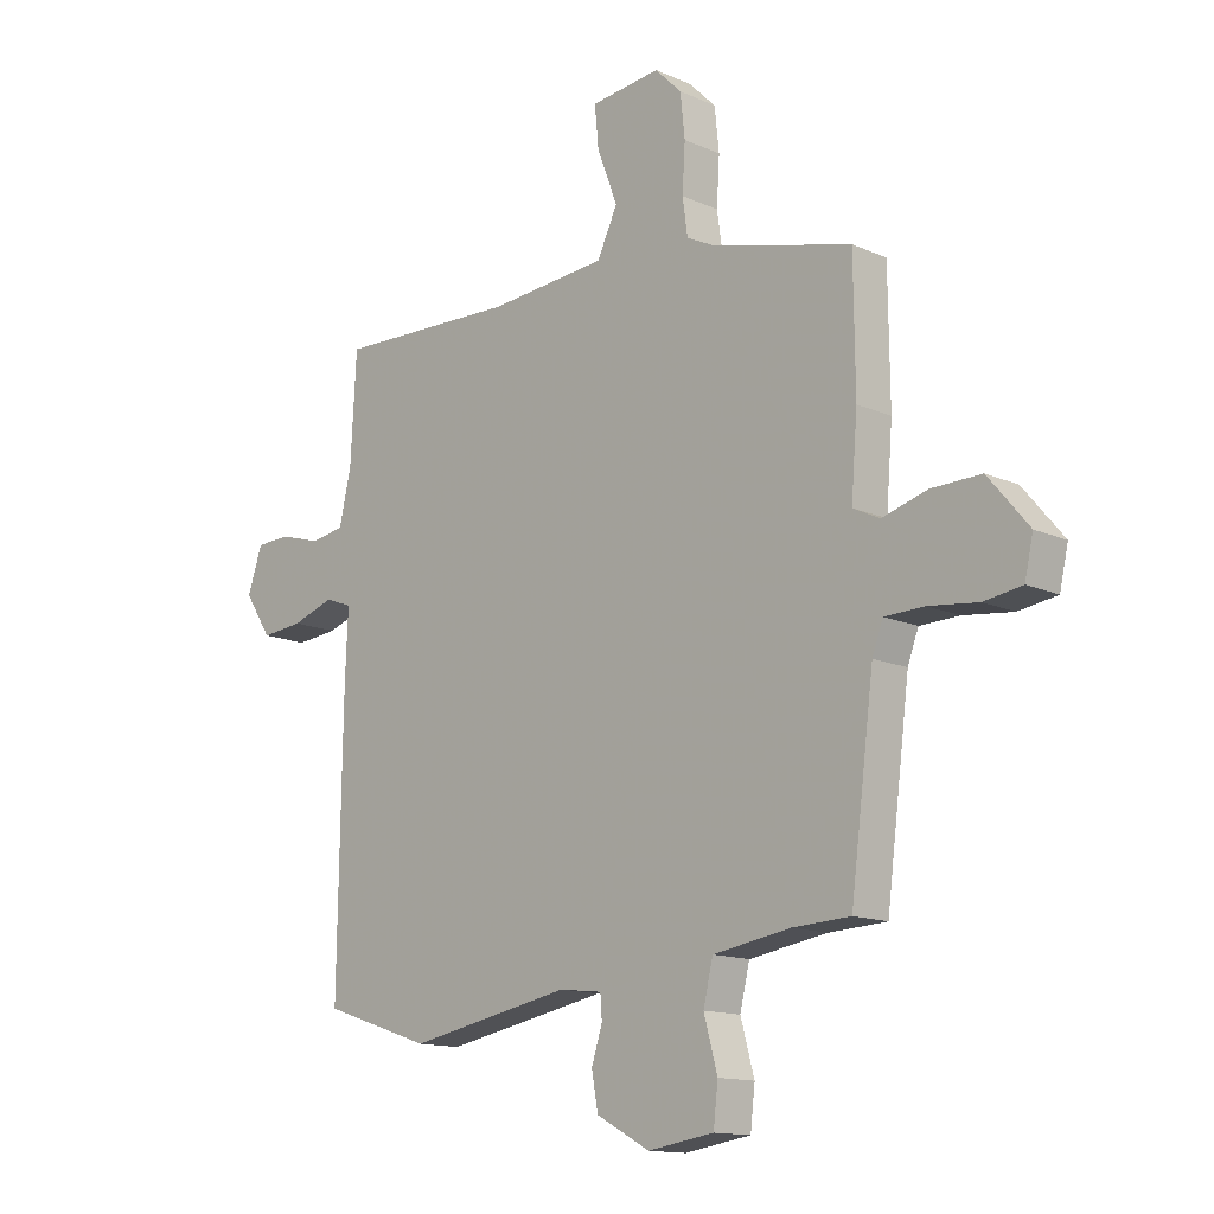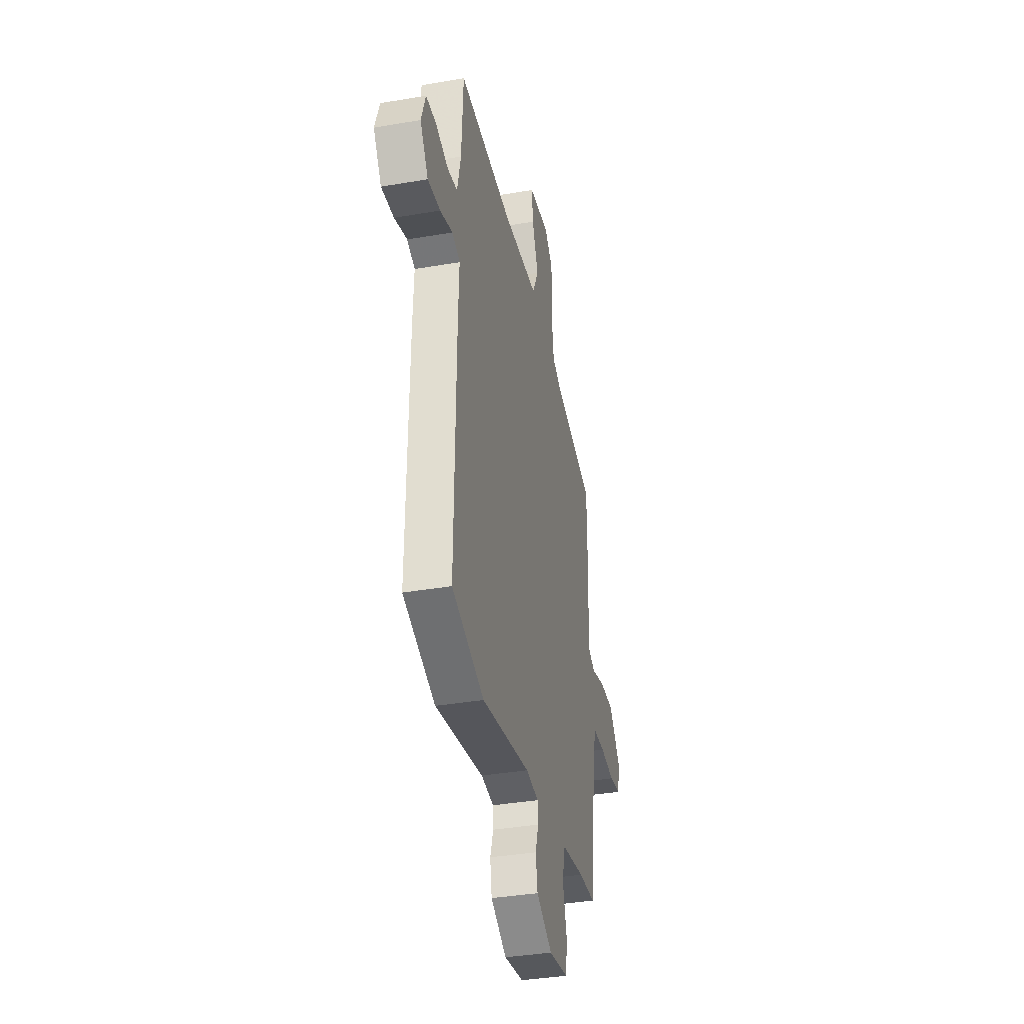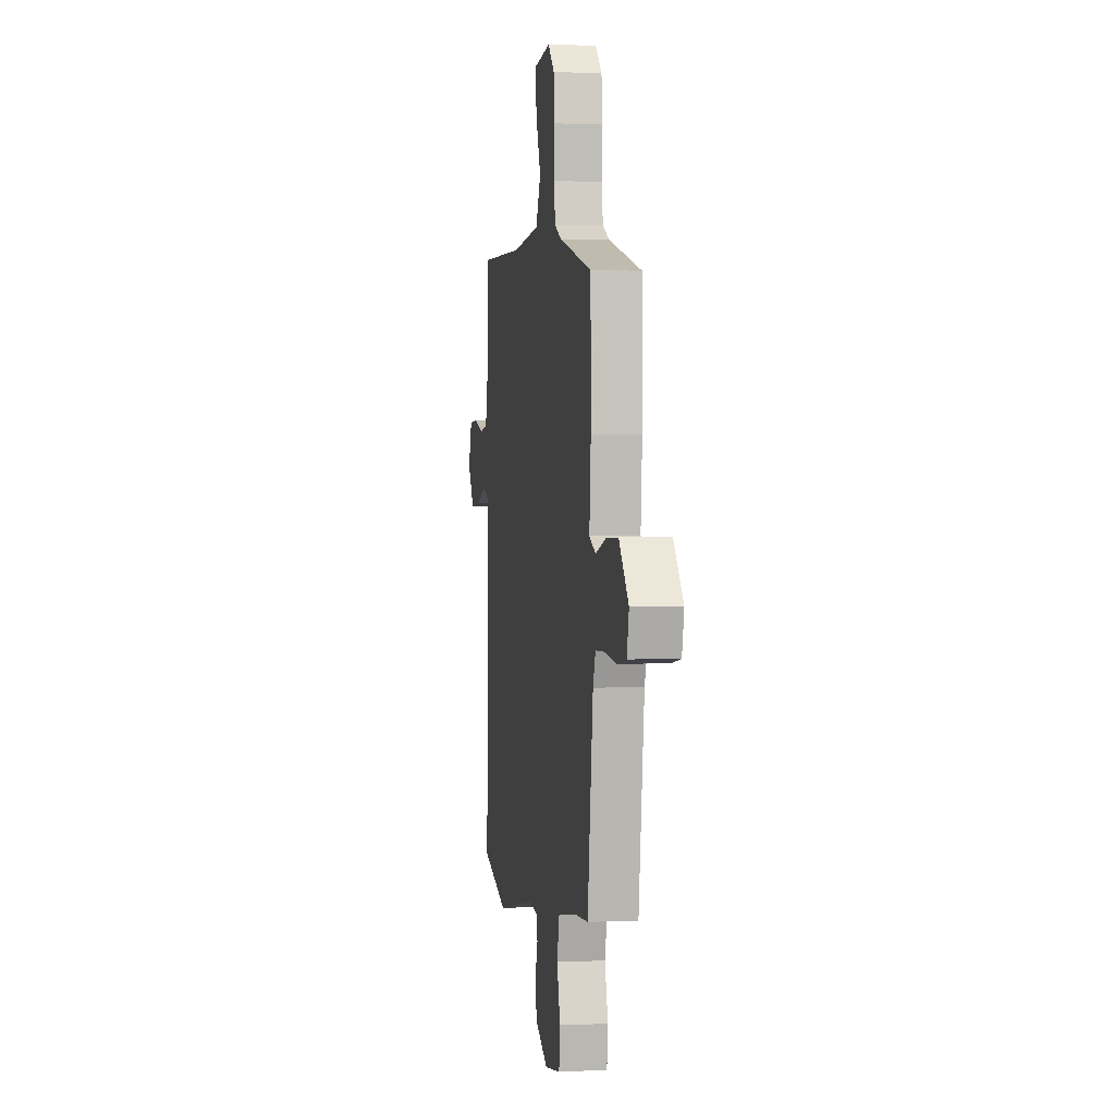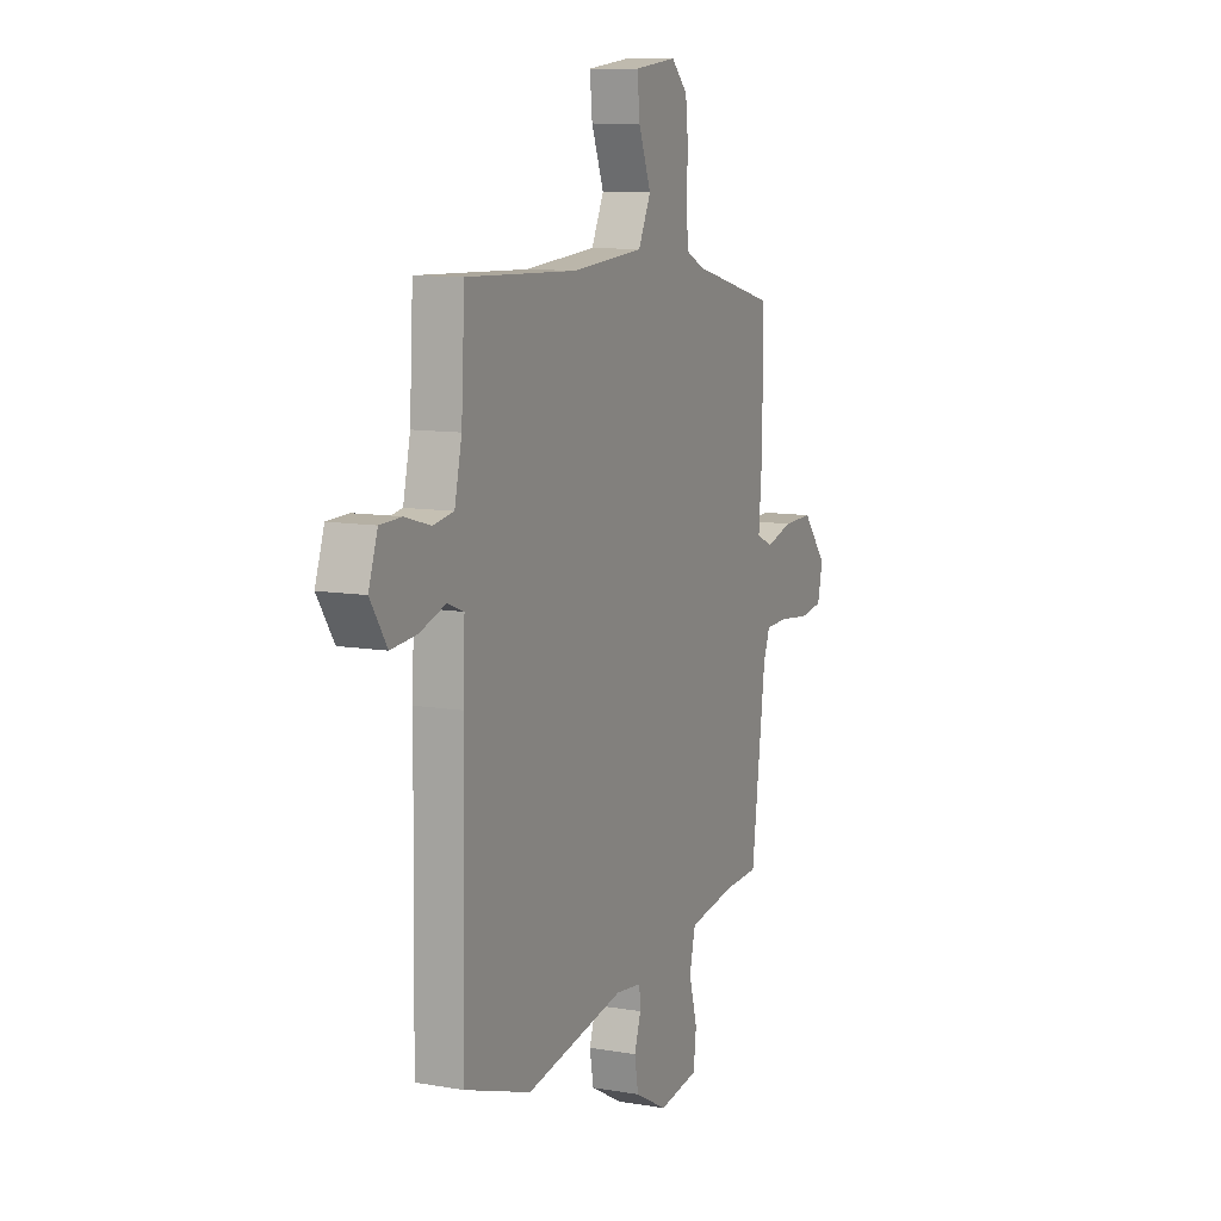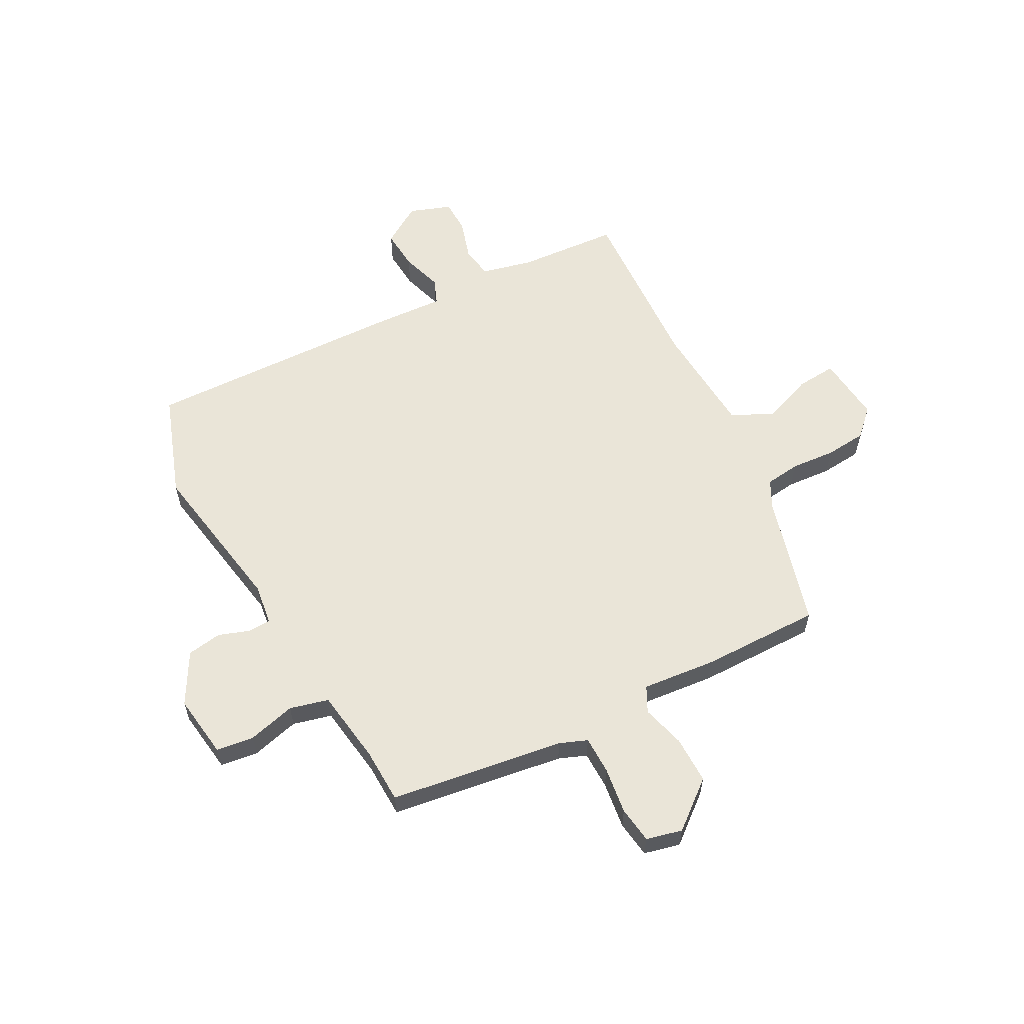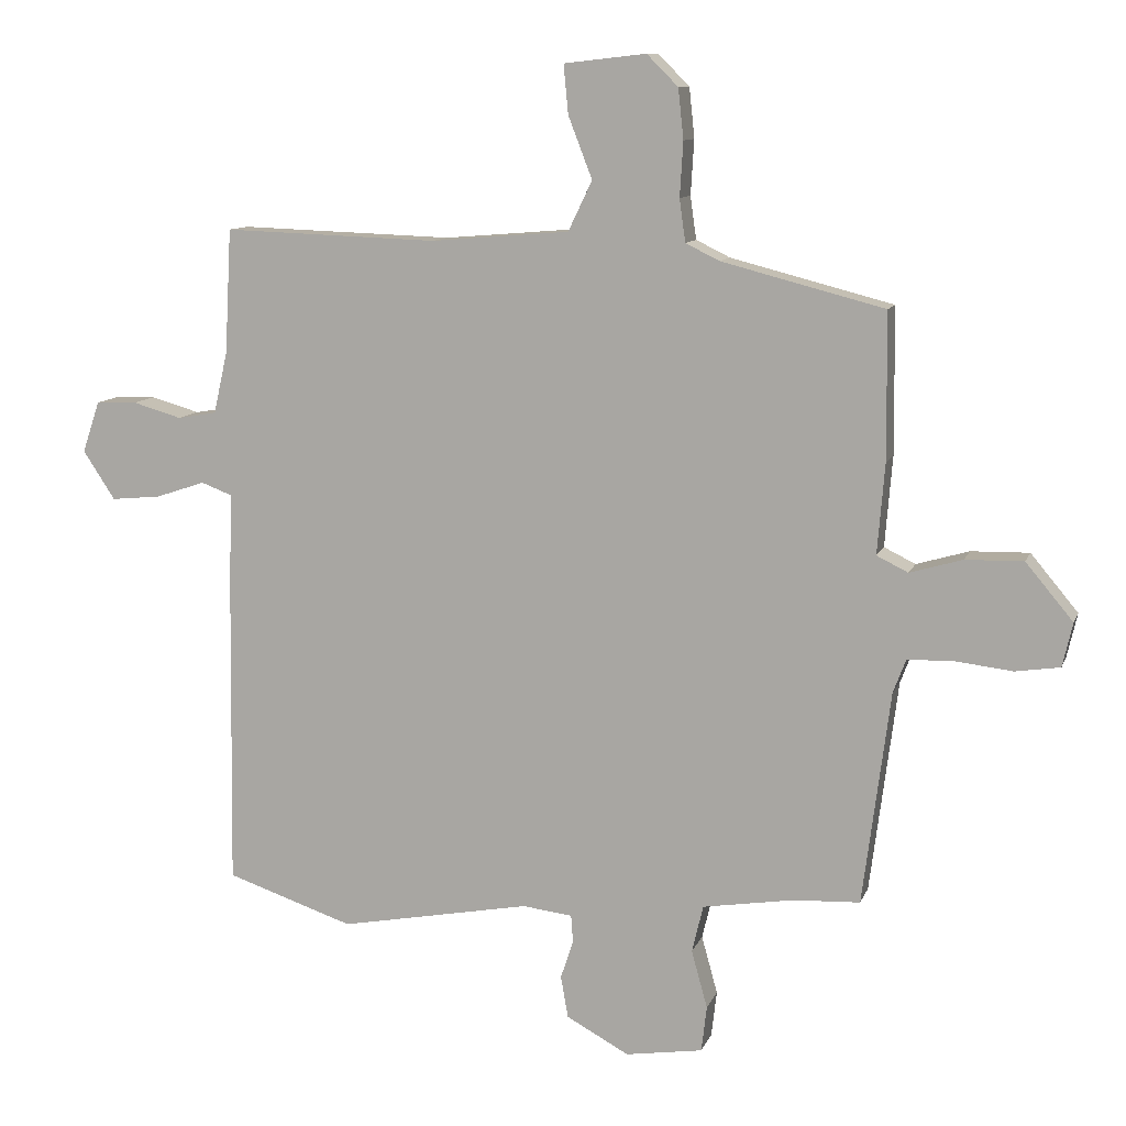
<metadata>
{"format":"obj","ext":"obj","renderer":"f3d","projection":"perspective","resolution":1024,"background":"white","views":[{"elev":-13.7,"azim":-134.9,"up":"+Z"},{"elev":-36.9,"azim":102.6,"up":"+Z"},{"elev":1.5,"azim":-99.3,"up":"+Z"},{"elev":10.1,"azim":113.9,"up":"+Z"},{"elev":59.2,"azim":-117.1,"up":"+Y"},{"elev":10.6,"azim":-164.4,"up":"+Z"}]}
</metadata>
<code>
v -0.486 0.07 0.428
v -0.242 0.07 0.491
v -0.191 0.07 0.516
v -0.182 0.07 0.58
v -0.187 0.07 0.662
v -0.179 0.07 0.737
v -0.132 0.07 0.784
v -0.009 0.07 0.77
v -0.016 0.07 0.697
v -0.052 0.07 0.604
v -0.016 0.07 0.529
v 0.192 0.07 0.512
v 0.513 0.07 0.523
v 0.523 0.07 0.337
v 0.544 0.07 0.244
v 0.603 0.07 0.234
v 0.676 0.07 0.255
v 0.738 0.07 0.253
v 0.764 0.07 0.176
v 0.716 0.07 0.103
v 0.642 0.07 0.11
v 0.567 0.07 0.135
v 0.52 0.07 0.117
v 0.525 0.07 -0.005
v 0.532 0.07 -0.489
v 0.341 0.07 -0.553
v 0.054 0.07 -0.499
v -0.021 0.07 -0.508
v -0.024 0.07 -0.549
v -0.005 0.07 -0.607
v -0.016 0.07 -0.67
v -0.11 0.07 -0.721
v -0.226 0.07 -0.703
v -0.234 0.07 -0.634
v -0.21 0.07 -0.547
v -0.227 0.07 -0.476
v -0.363 0.07 -0.454
v -0.464 0.07 -0.449
v -0.505 0.07 -0.129
v -0.524 0.07 -0.078
v -0.593 0.07 -0.076
v -0.679 0.07 -0.086
v -0.746 0.07 -0.076
v -0.761 0.07 -0.01
v -0.69 0.07 0.075
v -0.603 0.07 0.073
v -0.524 0.07 0.05
v -0.477 0.07 0.073
v -0.488 0.07 0.209
v -0.486 0 0.428
v -0.242 0 0.491
v -0.191 0 0.516
v -0.182 0 0.58
v -0.187 0 0.662
v -0.179 0 0.737
v -0.132 0 0.784
v -0.009 0 0.77
v -0.016 0 0.697
v -0.052 0 0.604
v -0.016 0 0.529
v 0.192 0 0.512
v 0.513 0 0.523
v 0.523 0 0.337
v 0.544 0 0.244
v 0.603 0 0.234
v 0.676 0 0.255
v 0.738 0 0.253
v 0.764 0 0.176
v 0.716 0 0.103
v 0.642 0 0.11
v 0.567 0 0.135
v 0.52 0 0.117
v 0.525 0 -0.005
v 0.532 0 -0.489
v 0.341 0 -0.553
v 0.054 0 -0.499
v -0.021 0 -0.508
v -0.024 0 -0.549
v -0.005 0 -0.607
v -0.016 0 -0.67
v -0.11 0 -0.721
v -0.226 0 -0.703
v -0.234 0 -0.634
v -0.21 0 -0.547
v -0.227 0 -0.476
v -0.363 0 -0.454
v -0.464 0 -0.449
v -0.505 0 -0.129
v -0.524 0 -0.078
v -0.593 0 -0.076
v -0.679 0 -0.086
v -0.746 0 -0.076
v -0.761 0 -0.01
v -0.69 0 0.075
v -0.603 0 0.073
v -0.524 0 0.05
v -0.477 0 0.073
v -0.488 0 0.209
f 48 49 1 2
f 45 46 47
f 44 45 47
f 43 44 47
f 42 43 47
f 41 42 47
f 40 41 47 48
f 48 2 3
f 40 48 3
f 39 40 3
f 37 38 39 3
f 33 34 35
f 32 33 35
f 31 32 35
f 30 31 35
f 29 30 35
f 28 29 35 36
f 36 37 3
f 28 36 3
f 27 28 3
f 27 3 4
f 26 27 4
f 25 26 4
f 24 25 4
f 23 24 4
f 20 21 22
f 19 20 22
f 18 19 22
f 17 18 22
f 16 17 22
f 15 16 22 23
f 12 13 14
f 14 15 23
f 12 14 23
f 11 12 23
f 8 9 10
f 7 8 10
f 6 7 10
f 5 6 10
f 4 5 10
f 4 10 11
f 4 11 23
f 51 50 98 97
f 96 95 94
f 96 94 93
f 96 93 92
f 96 92 91
f 96 91 90
f 97 96 90 89
f 52 51 97
f 52 97 89
f 52 89 88
f 52 88 87 86
f 84 83 82
f 84 82 81
f 84 81 80
f 84 80 79
f 84 79 78
f 85 84 78 77
f 52 86 85
f 52 85 77
f 52 77 76
f 53 52 76
f 53 76 75
f 53 75 74
f 53 74 73
f 53 73 72
f 71 70 69
f 71 69 68
f 71 68 67
f 71 67 66
f 71 66 65
f 72 71 65 64
f 63 62 61
f 72 64 63
f 72 63 61
f 72 61 60
f 59 58 57
f 59 57 56
f 59 56 55
f 59 55 54
f 59 54 53
f 60 59 53
f 72 60 53
f 1 50 51 2
f 2 51 52 3
f 3 52 53 4
f 4 53 54 5
f 5 54 55 6
f 6 55 56 7
f 7 56 57 8
f 8 57 58 9
f 9 58 59 10
f 10 59 60 11
f 11 60 61 12
f 12 61 62 13
f 13 62 63 14
f 14 63 64 15
f 15 64 65 16
f 16 65 66 17
f 17 66 67 18
f 18 67 68 19
f 19 68 69 20
f 20 69 70 21
f 21 70 71 22
f 22 71 72 23
f 23 72 73 24
f 24 73 74 25
f 25 74 75 26
f 26 75 76 27
f 27 76 77 28
f 28 77 78 29
f 29 78 79 30
f 30 79 80 31
f 31 80 81 32
f 32 81 82 33
f 33 82 83 34
f 34 83 84 35
f 35 84 85 36
f 36 85 86 37
f 37 86 87 38
f 38 87 88 39
f 39 88 89 40
f 40 89 90 41
f 41 90 91 42
f 42 91 92 43
f 43 92 93 44
f 44 93 94 45
f 45 94 95 46
f 46 95 96 47
f 47 96 97 48
f 48 97 98 49
f 49 98 50 1

</code>
